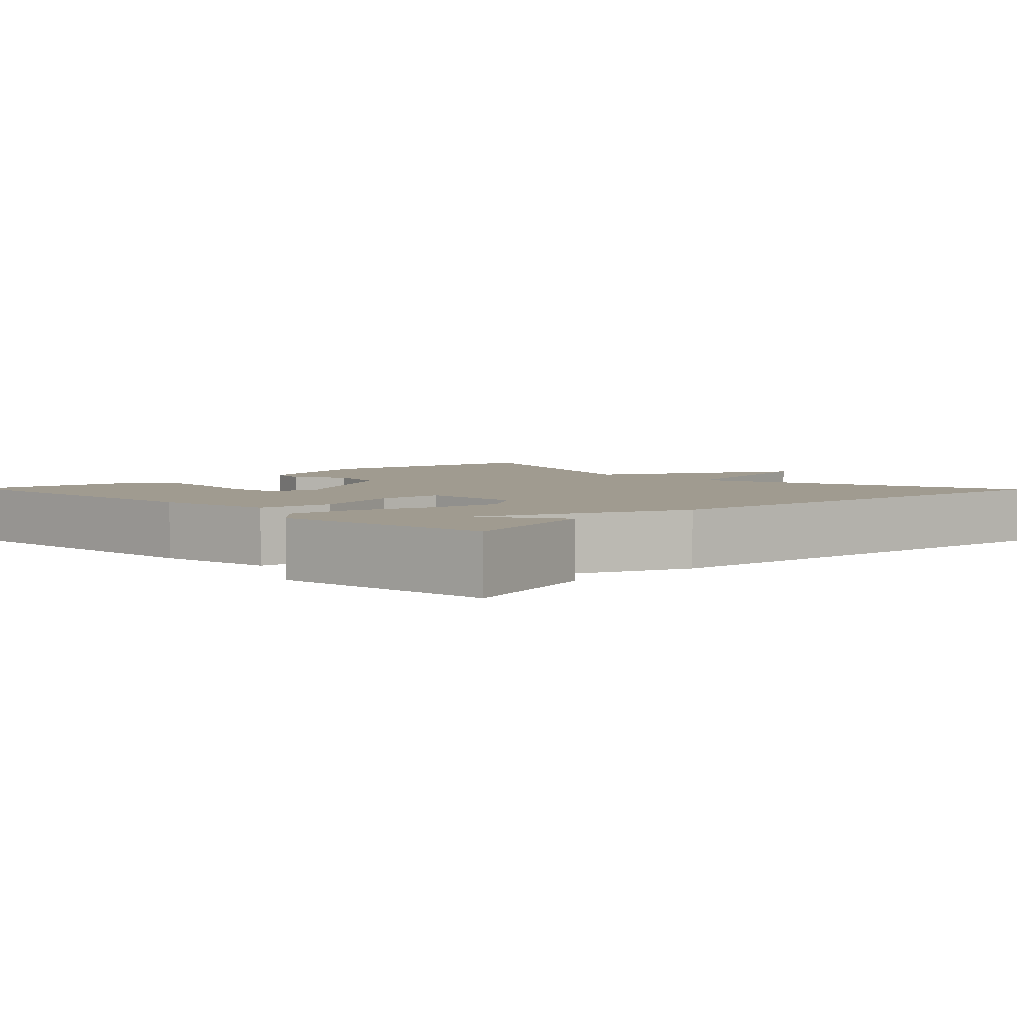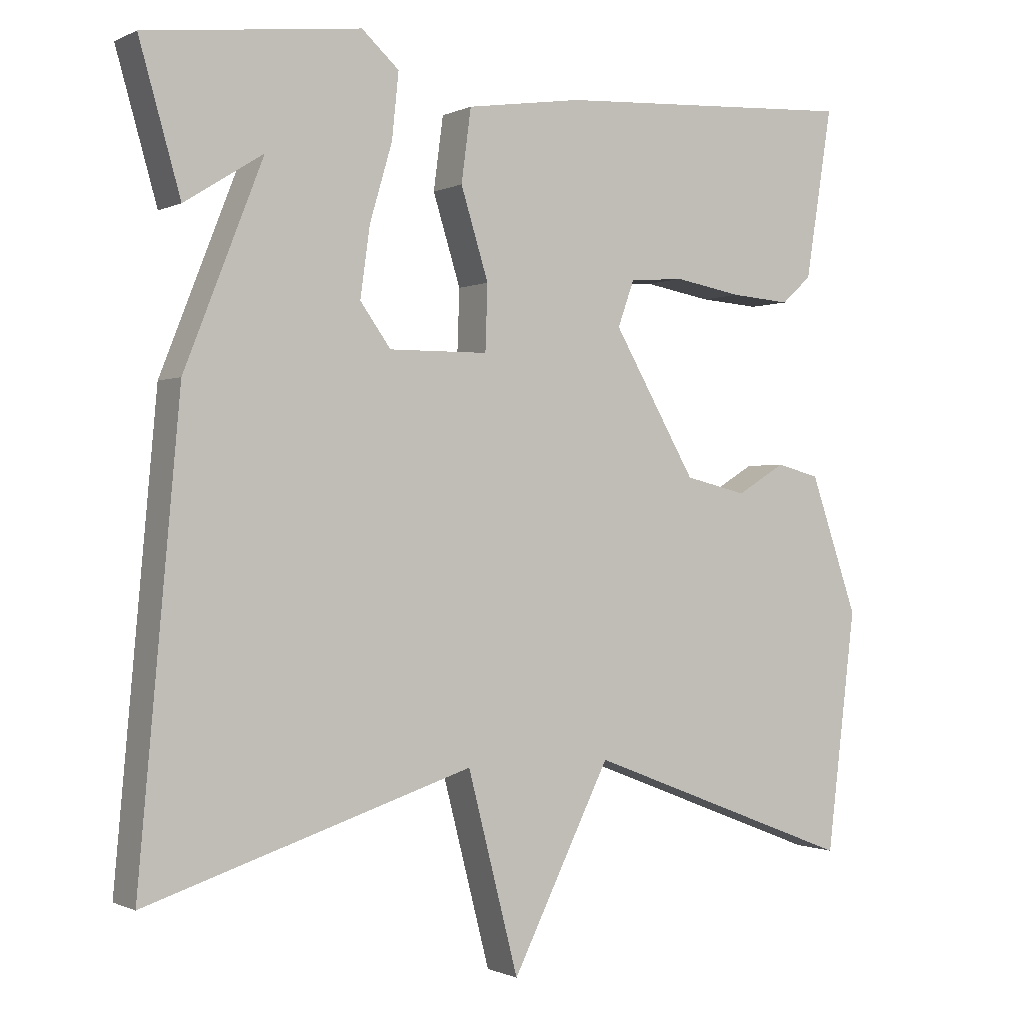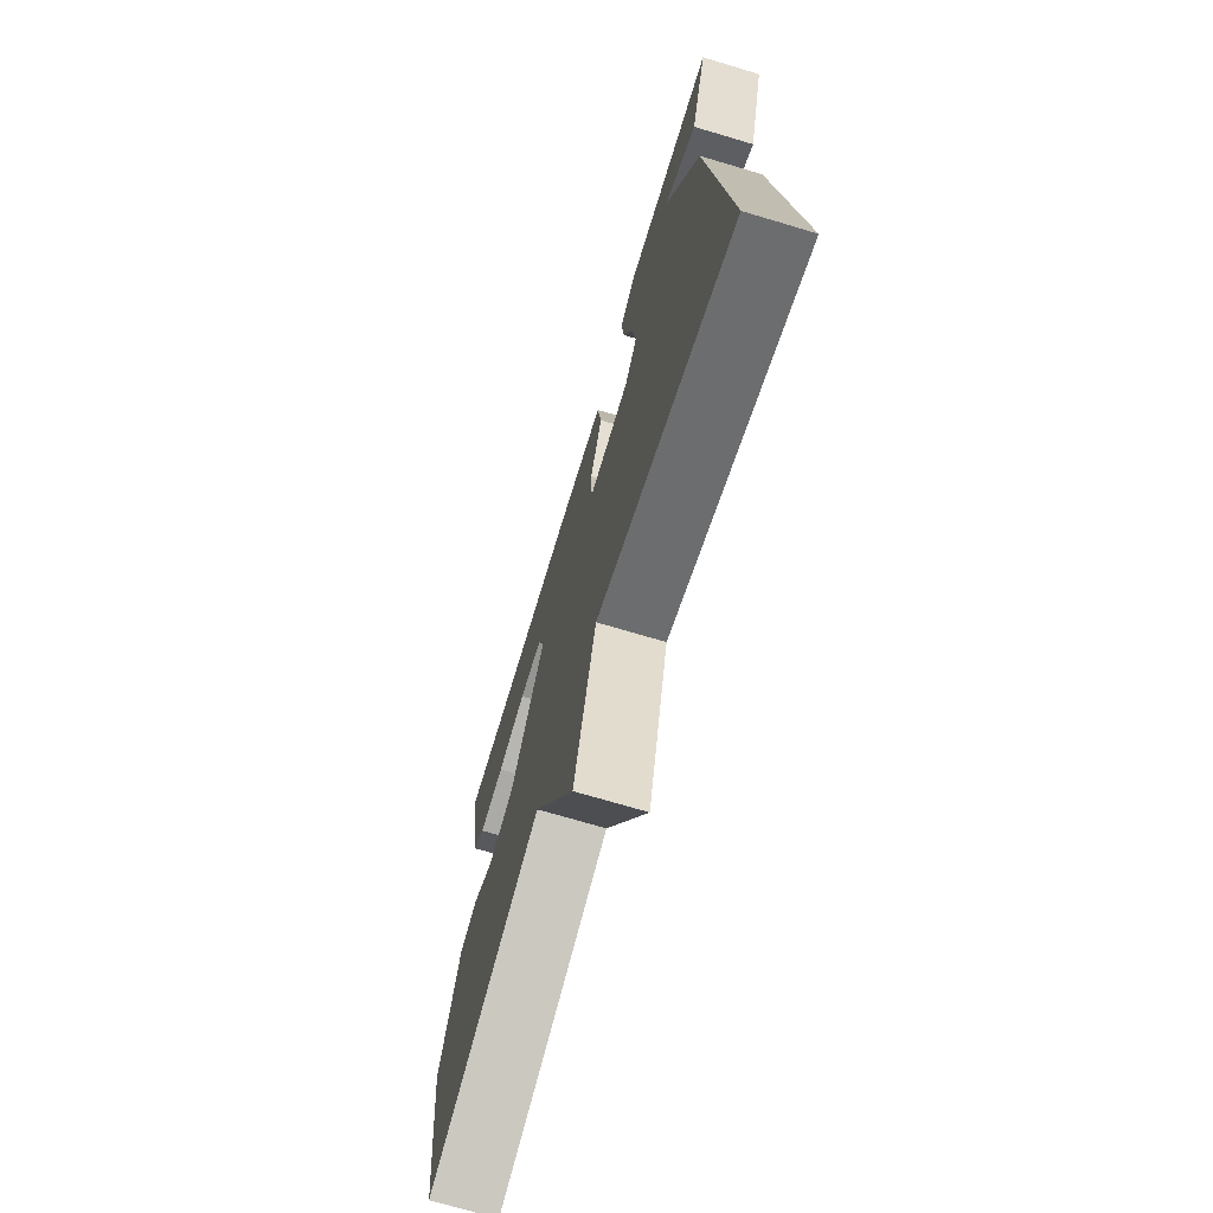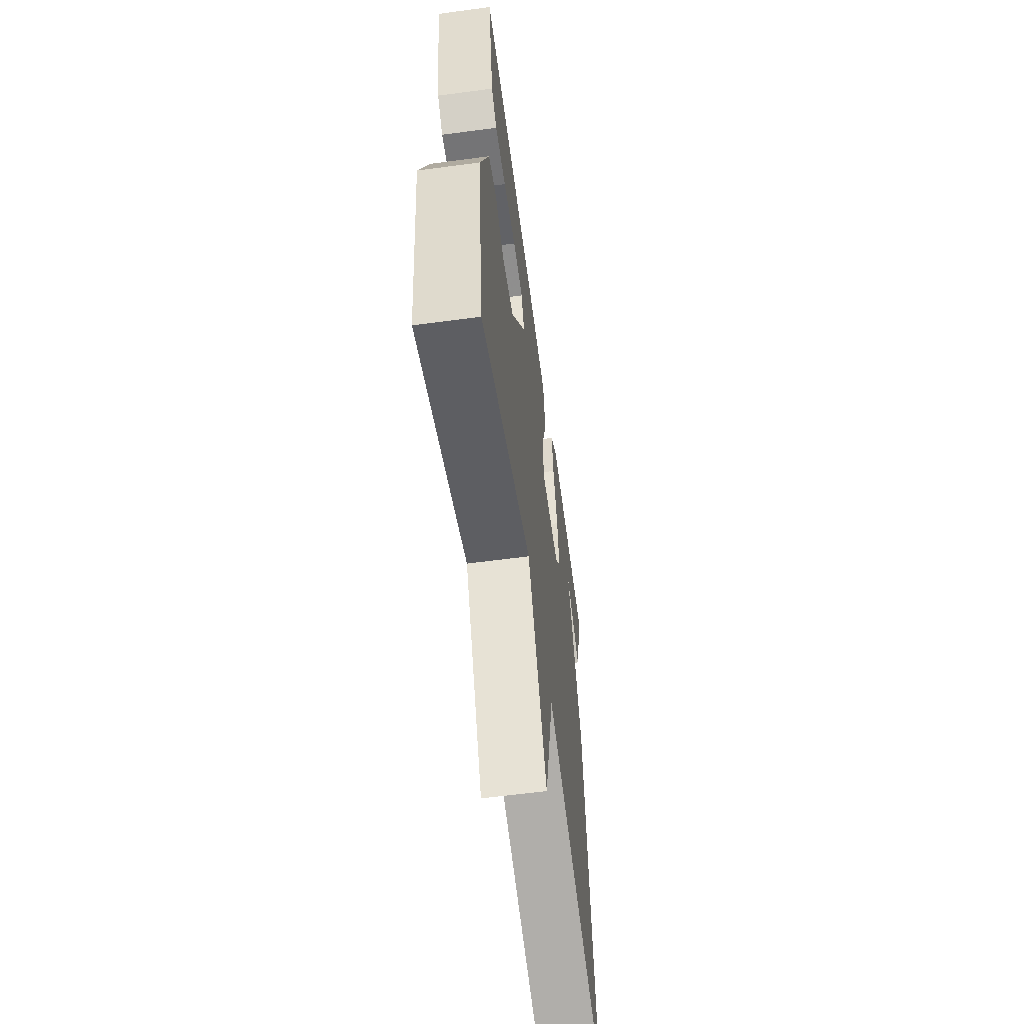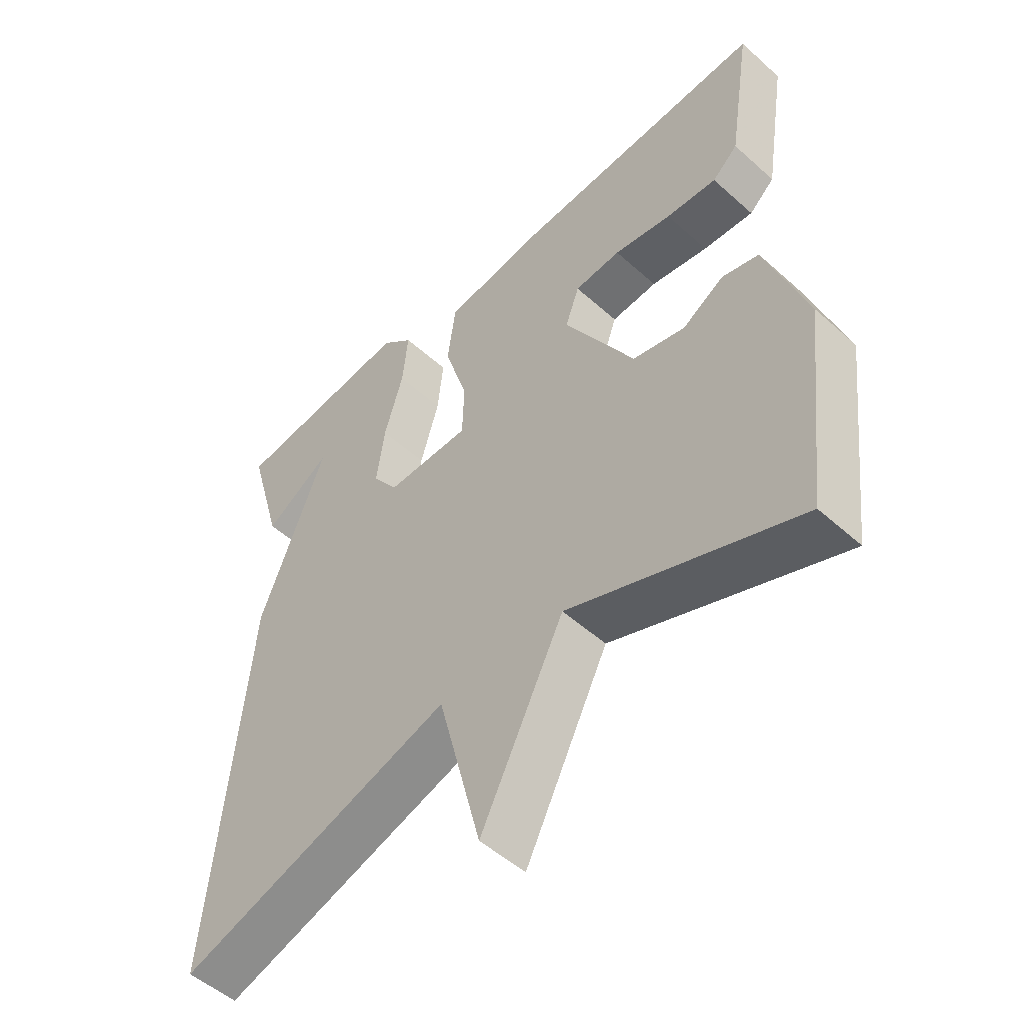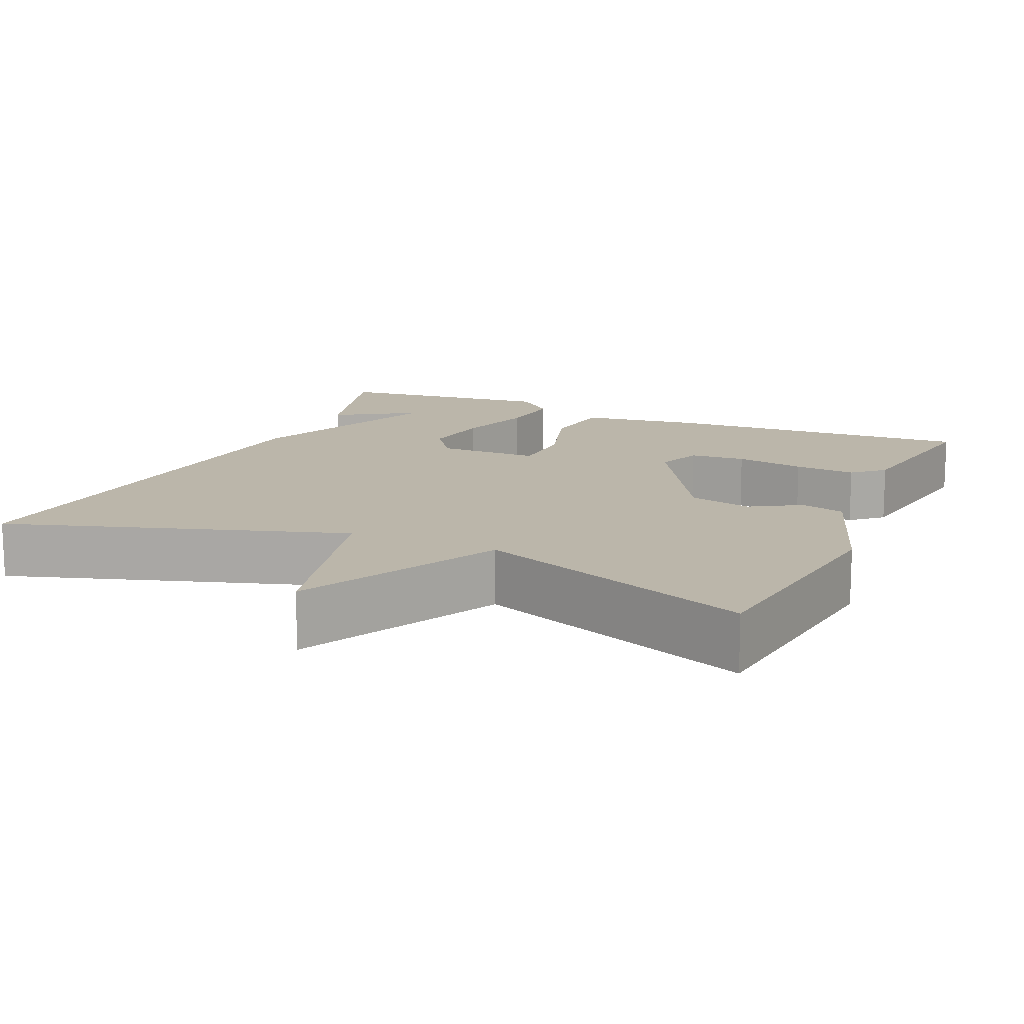
<metadata>
{"format":"obj","ext":"obj","renderer":"f3d","projection":"perspective","resolution":1024,"background":"white","views":[{"elev":4.2,"azim":45.9,"up":"+Y"},{"elev":-0.6,"azim":148.9,"up":"+Z"},{"elev":-71.6,"azim":73.4,"up":"+Z"},{"elev":-60.5,"azim":-82.2,"up":"+Z"},{"elev":-51.3,"azim":-134.2,"up":"+Z"},{"elev":13.9,"azim":-156.0,"up":"+Y"}]}
</metadata>
<code>
v -0.5 0.07 -0.5
v -0.539 0.07 -0.179
v -0.475 0.07 0.005
v -0.417 0.07 0.02
v -0.352 0.07 -0.019
v -0.269 0.07 0.001
v -0.158 0.07 0.192
v -0.18 0.07 0.253
v -0.253 0.07 0.259
v -0.344 0.07 0.243
v -0.424 0.07 0.237
v -0.464 0.07 0.273
v -0.5 0.07 0.5
v -0.094 0.07 0.477
v 0.061 0.07 0.454
v 0.074 0.07 0.357
v 0.037 0.07 0.238
v 0.04 0.07 0.151
v 0.173 0.07 0.15
v 0.214 0.07 0.207
v 0.201 0.07 0.3
v 0.171 0.07 0.402
v 0.162 0.07 0.489
v 0.212 0.07 0.534
v 0.5 0.07 0.5
v 0.445 0.07 0.307
v 0.34 0.07 0.373
v 0.445 0.07 0.107
v 0.5 0.07 -0.5
v 0.063 0.07 -0.36
v -0.005 0.07 -0.624
v -0.137 0.07 -0.36
v -0.5 0 -0.5
v -0.539 0 -0.179
v -0.475 0 0.005
v -0.417 0 0.02
v -0.352 0 -0.019
v -0.269 0 0.001
v -0.158 0 0.192
v -0.18 0 0.253
v -0.253 0 0.259
v -0.344 0 0.243
v -0.424 0 0.237
v -0.464 0 0.273
v -0.5 0 0.5
v -0.094 0 0.477
v 0.061 0 0.454
v 0.074 0 0.357
v 0.037 0 0.238
v 0.04 0 0.151
v 0.173 0 0.15
v 0.214 0 0.207
v 0.201 0 0.3
v 0.171 0 0.402
v 0.162 0 0.489
v 0.212 0 0.534
v 0.5 0 0.5
v 0.445 0 0.307
v 0.34 0 0.373
v 0.445 0 0.107
v 0.5 0 -0.5
v 0.063 0 -0.36
v -0.005 0 -0.624
v -0.137 0 -0.36
f 30 31 32
f 27 28 29 30
f 27 30 32
f 25 26 27
f 24 25 27
f 23 24 27
f 21 22 23 27
f 20 21 27
f 19 20 27 32
f 32 1 2
f 19 32 2
f 18 19 2
f 15 16 17
f 14 15 17
f 13 14 17
f 11 12 13
f 10 11 13
f 9 10 13
f 8 9 13 17
f 7 8 17 18
f 2 3 4 5
f 2 5 6
f 18 2 6
f 6 7 18
f 64 63 62
f 62 61 60 59
f 64 62 59
f 59 58 57
f 59 57 56
f 59 56 55
f 59 55 54 53
f 59 53 52
f 64 59 52 51
f 34 33 64
f 34 64 51
f 34 51 50
f 49 48 47
f 49 47 46
f 49 46 45
f 45 44 43
f 45 43 42
f 45 42 41
f 49 45 41 40
f 50 49 40 39
f 37 36 35 34
f 38 37 34
f 38 34 50
f 50 39 38
f 1 33 34 2
f 2 34 35 3
f 3 35 36 4
f 4 36 37 5
f 5 37 38 6
f 6 38 39 7
f 7 39 40 8
f 8 40 41 9
f 9 41 42 10
f 10 42 43 11
f 11 43 44 12
f 12 44 45 13
f 13 45 46 14
f 14 46 47 15
f 15 47 48 16
f 16 48 49 17
f 17 49 50 18
f 18 50 51 19
f 19 51 52 20
f 20 52 53 21
f 21 53 54 22
f 22 54 55 23
f 23 55 56 24
f 24 56 57 25
f 25 57 58 26
f 26 58 59 27
f 27 59 60 28
f 28 60 61 29
f 29 61 62 30
f 30 62 63 31
f 31 63 64 32
f 32 64 33 1

</code>
